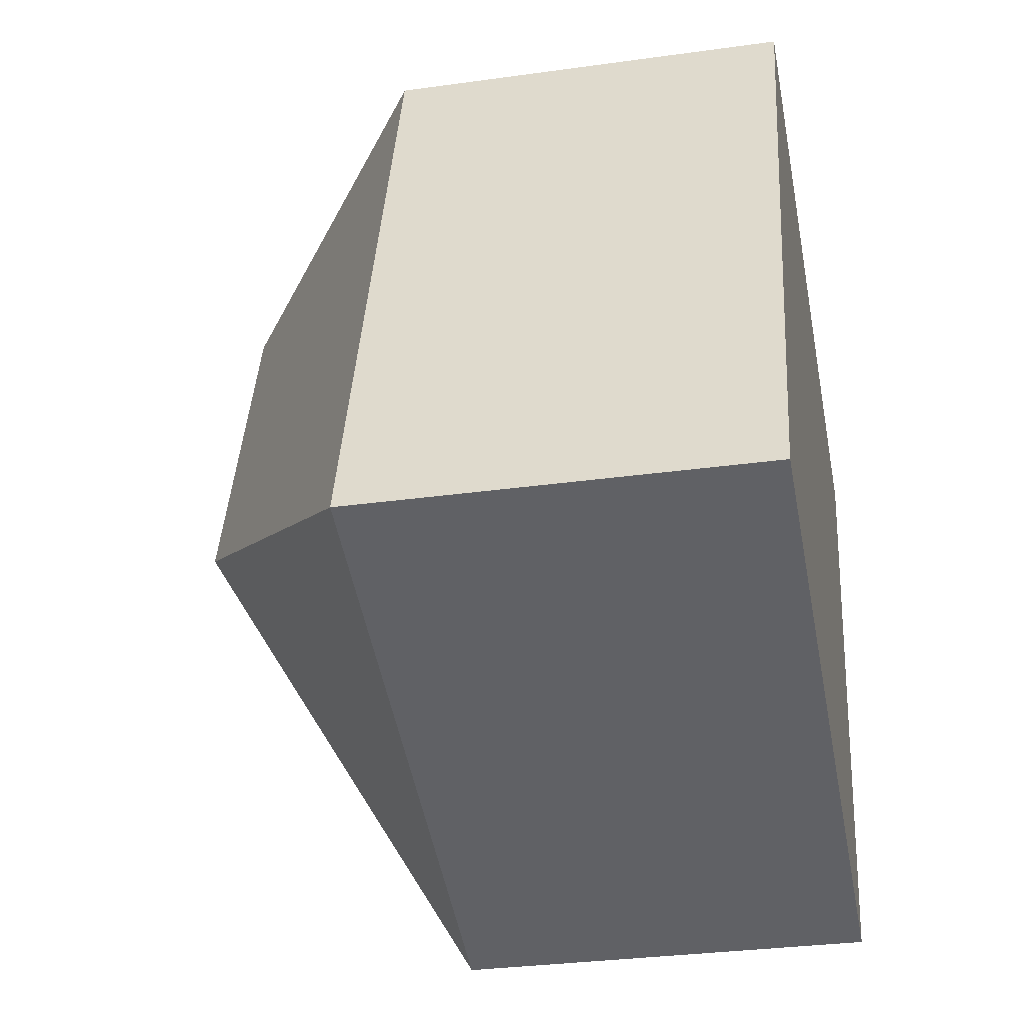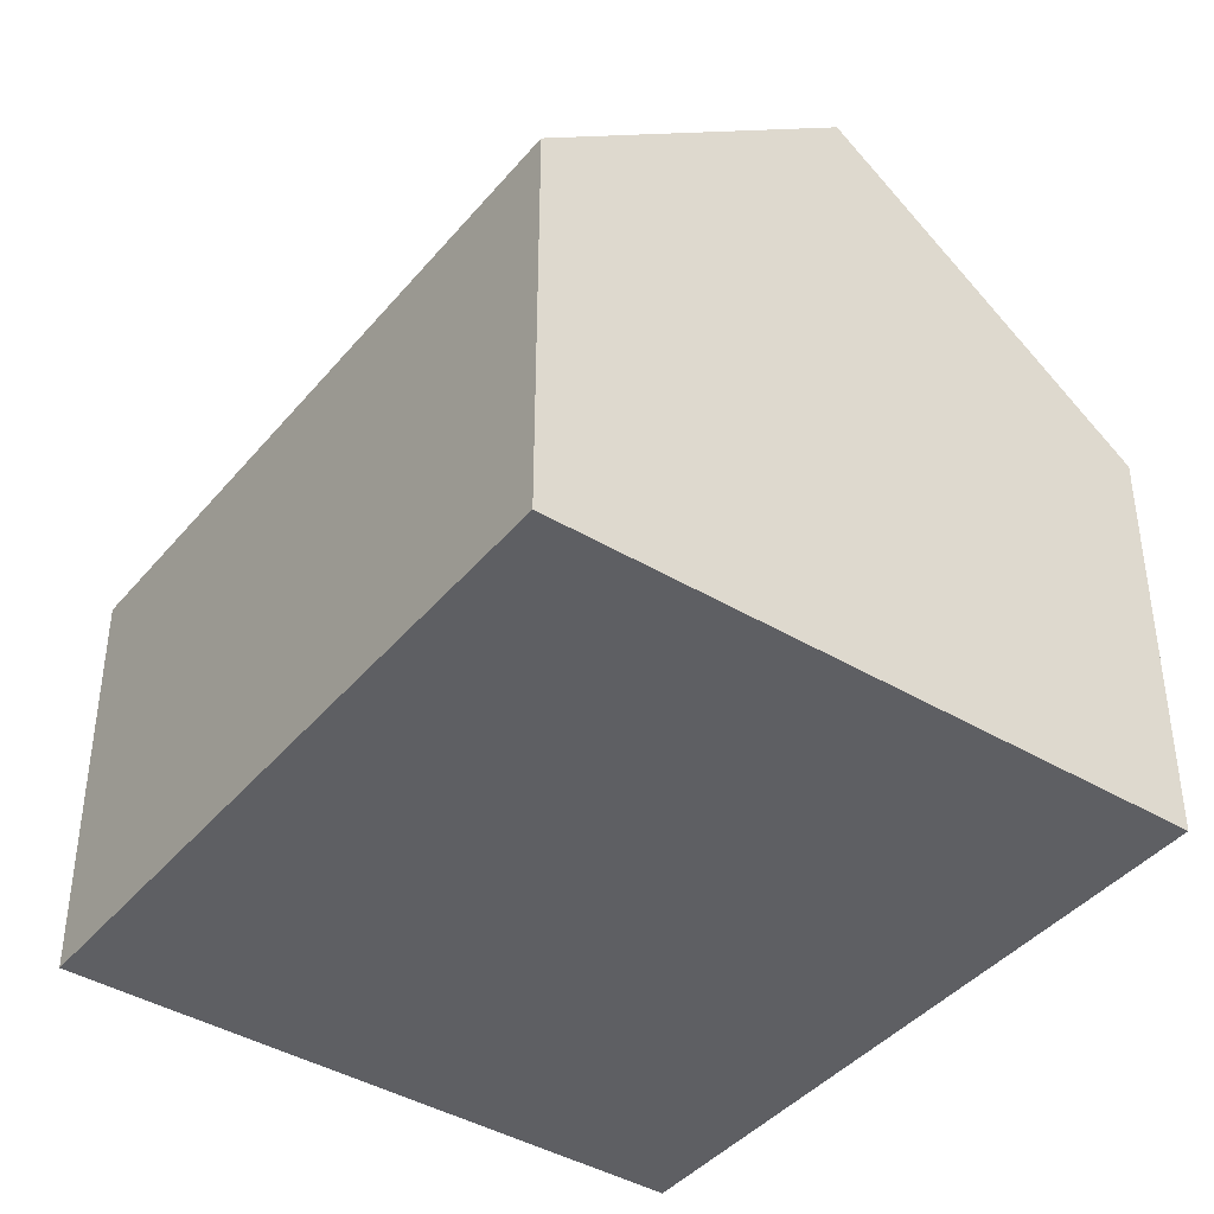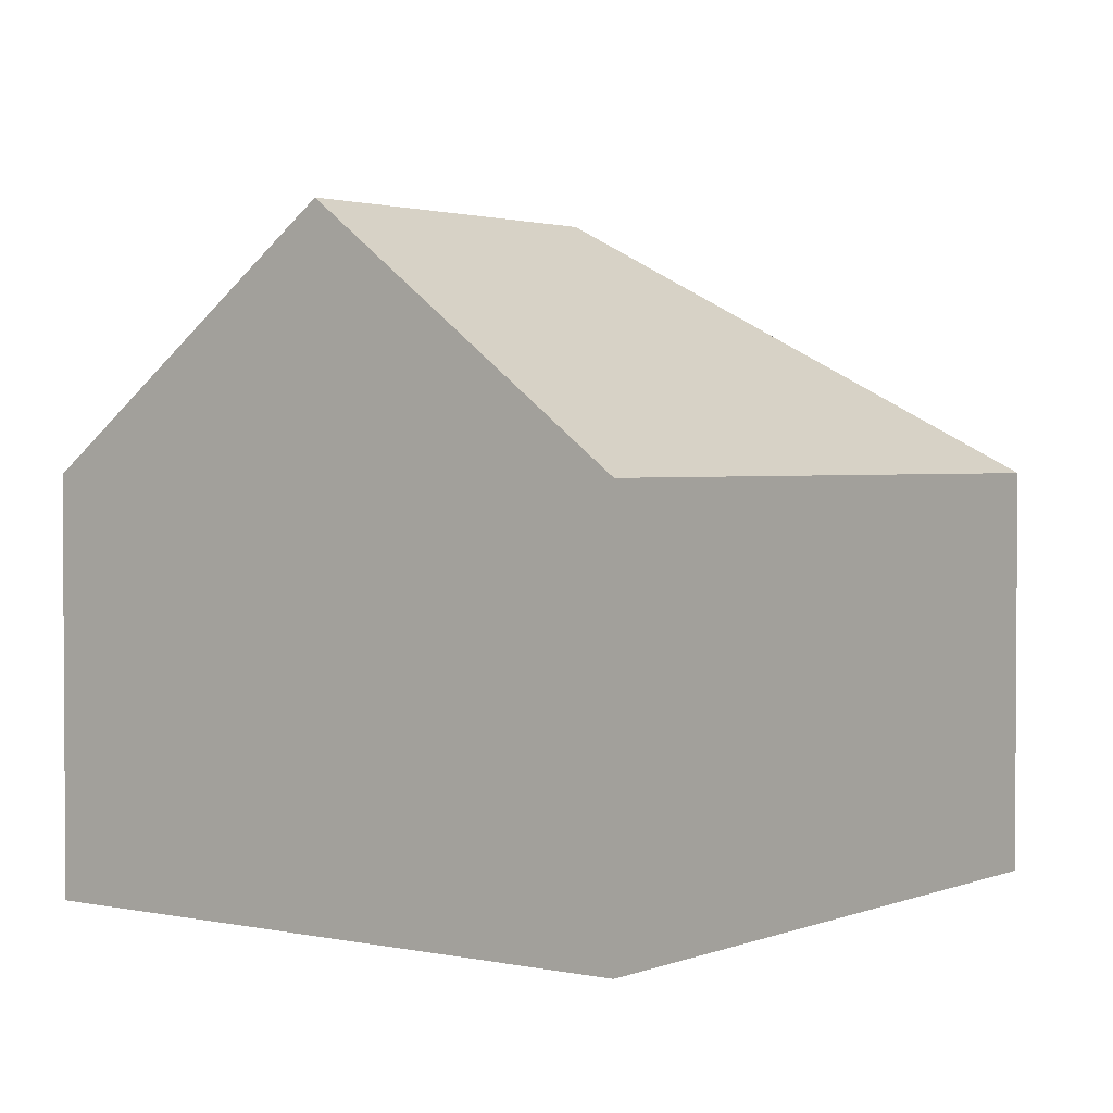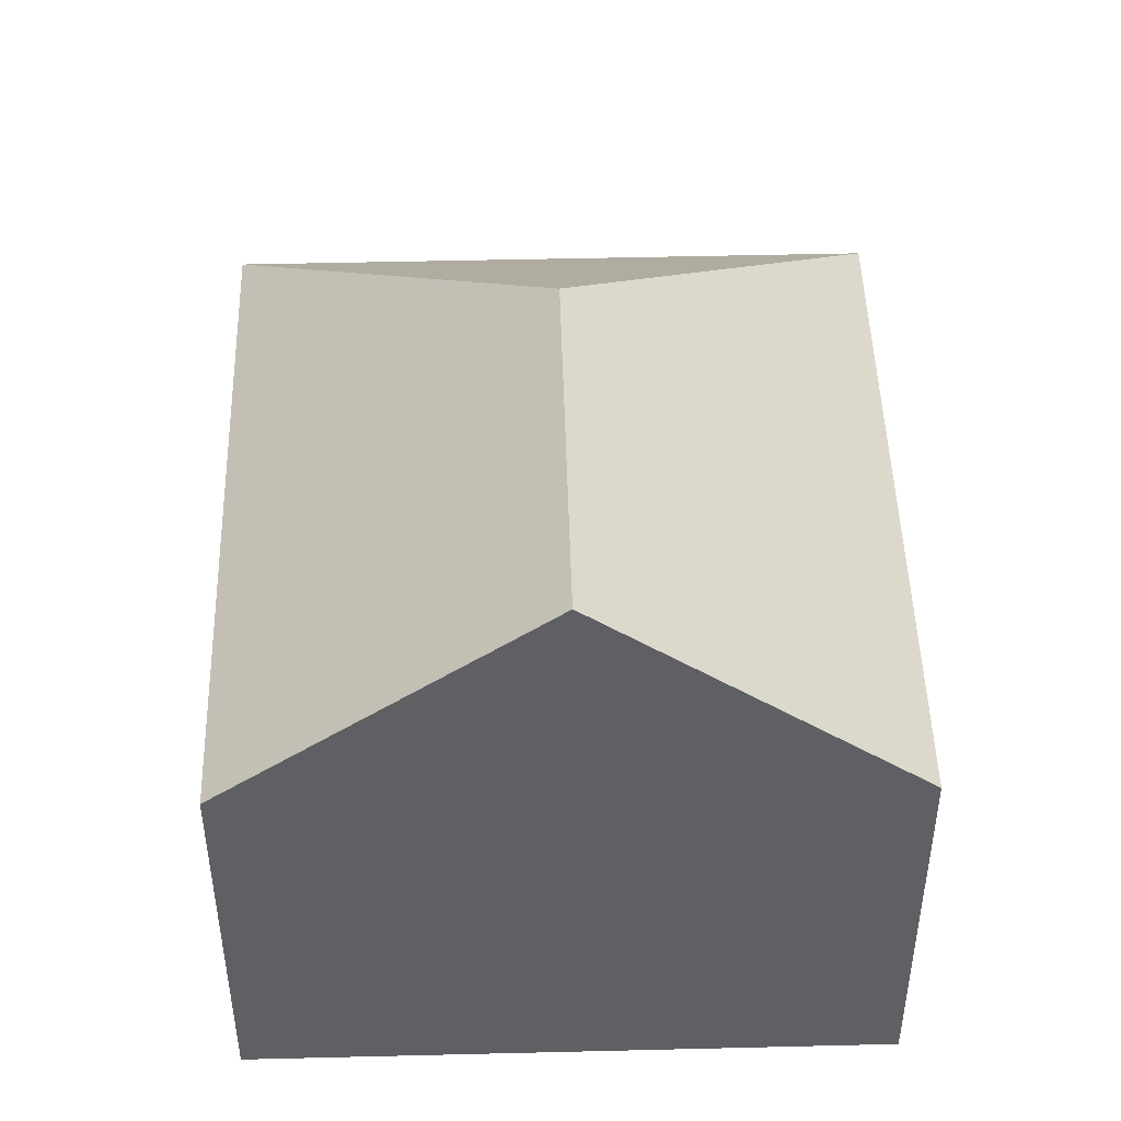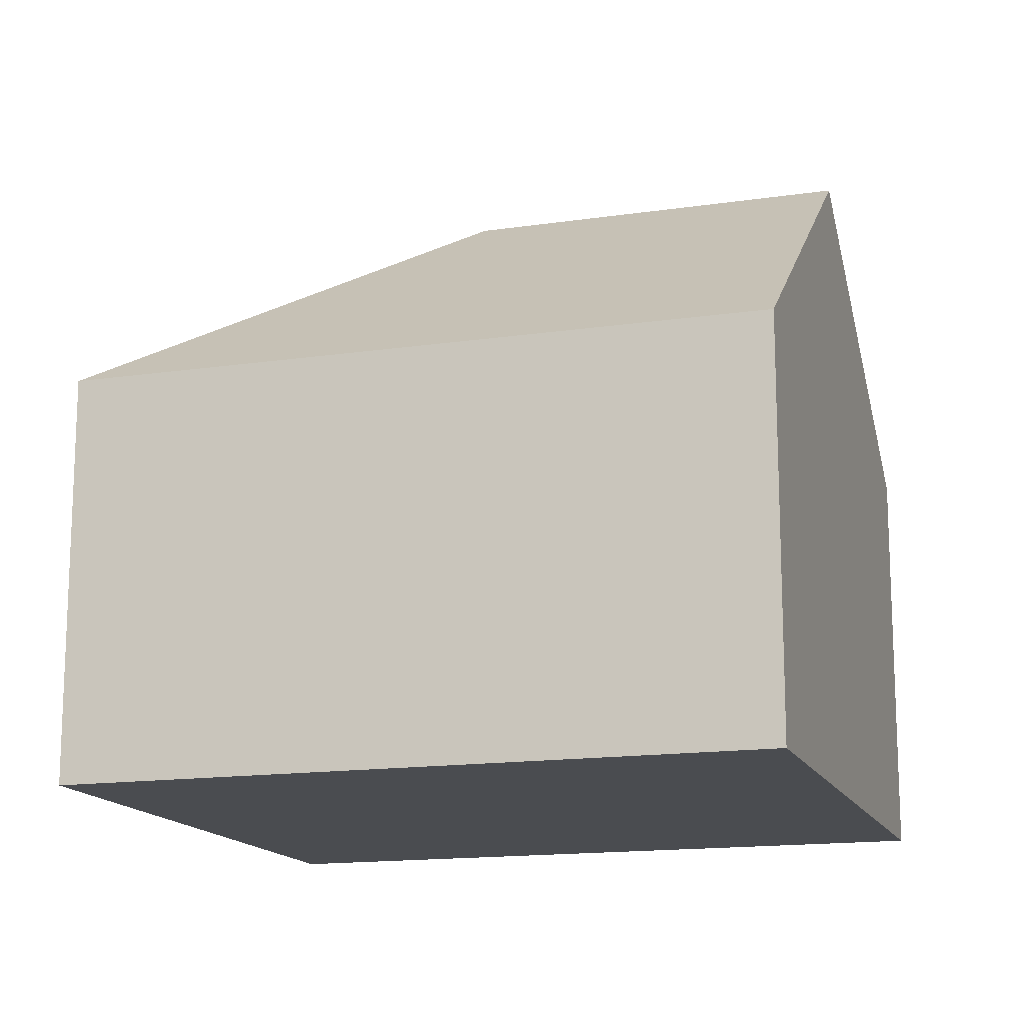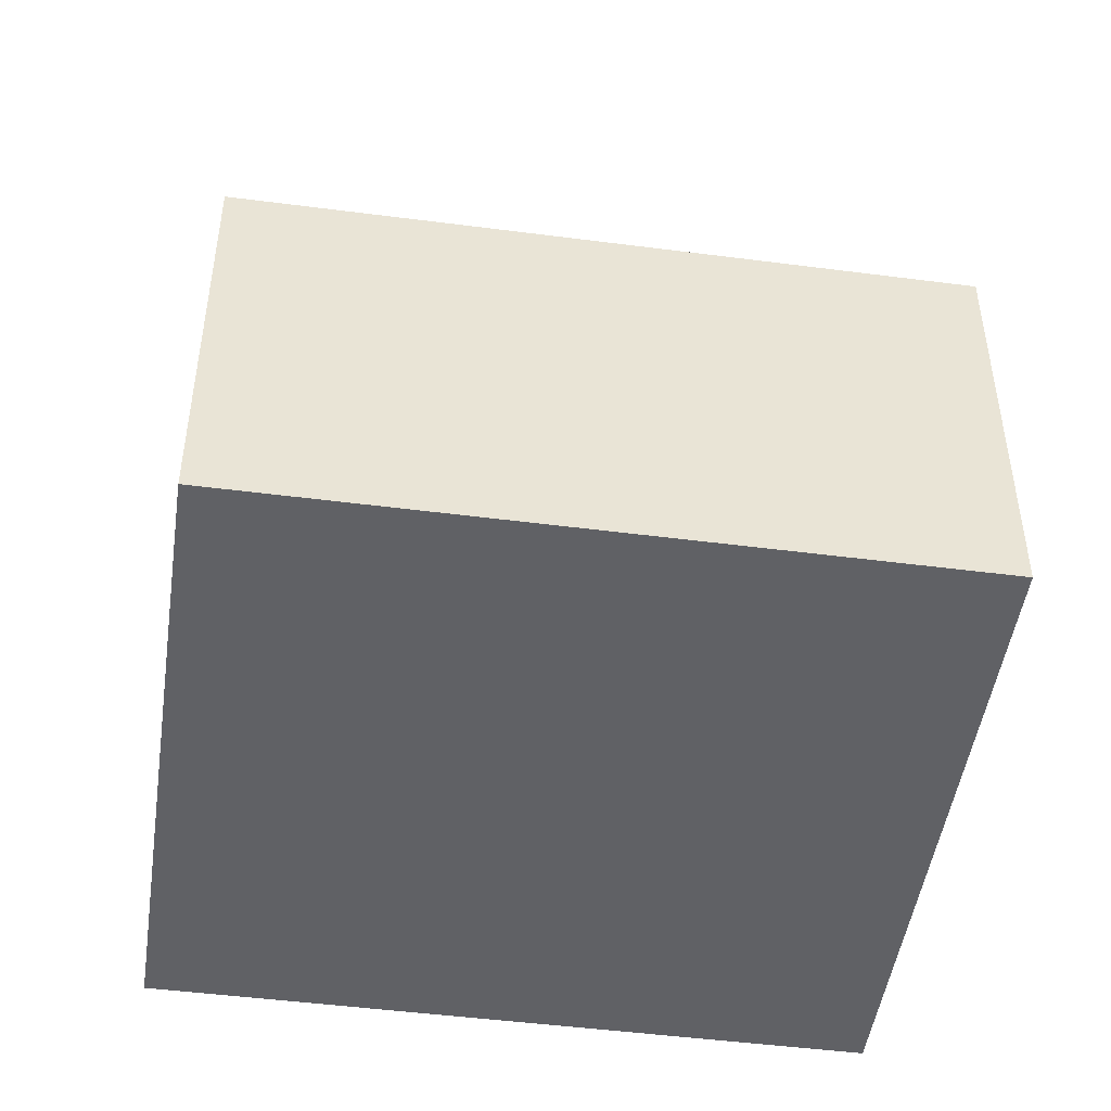
<metadata>
{"format":"obj","ext":"obj","renderer":"f3d","projection":"perspective","resolution":1024,"background":"white","views":[{"elev":-31.5,"azim":-78.8,"up":"+Z"},{"elev":-41.3,"azim":-17.8,"up":"+Y"},{"elev":2.2,"azim":54.9,"up":"+Y"},{"elev":47.3,"azim":16.6,"up":"+Y"},{"elev":-15.1,"azim":-54.3,"up":"+Y"},{"elev":-48.1,"azim":99.9,"up":"+Y"}]}
</metadata>
<code>
v  14.64 7.162 8.288
v  7.144 11.45 3.612
v  9.259 11.45 10.05
v  10.76 7.162 -3.532
v  0 7.162 4.385e-16
v  3.881 7.162 11.82
v  3.881 -7.238e-16 11.82
v  9.259 -6.156e-16 10.05
v  14.64 -5.075e-16 8.288
v  10.76 2.163e-16 -3.532
v  0 0 0
g defaultobject
f 1 2 3
f 2 1 4
f 3 5 6
f 5 3 2
f 2 4 5
f 7 3 6
f 3 7 1
f 1 7 8
f 1 8 9
f 9 4 1
f 4 9 10
f 10 5 4
f 5 10 11
f 11 6 5
f 6 11 7
f 8 10 9
f 10 8 7
f 10 7 11

</code>
